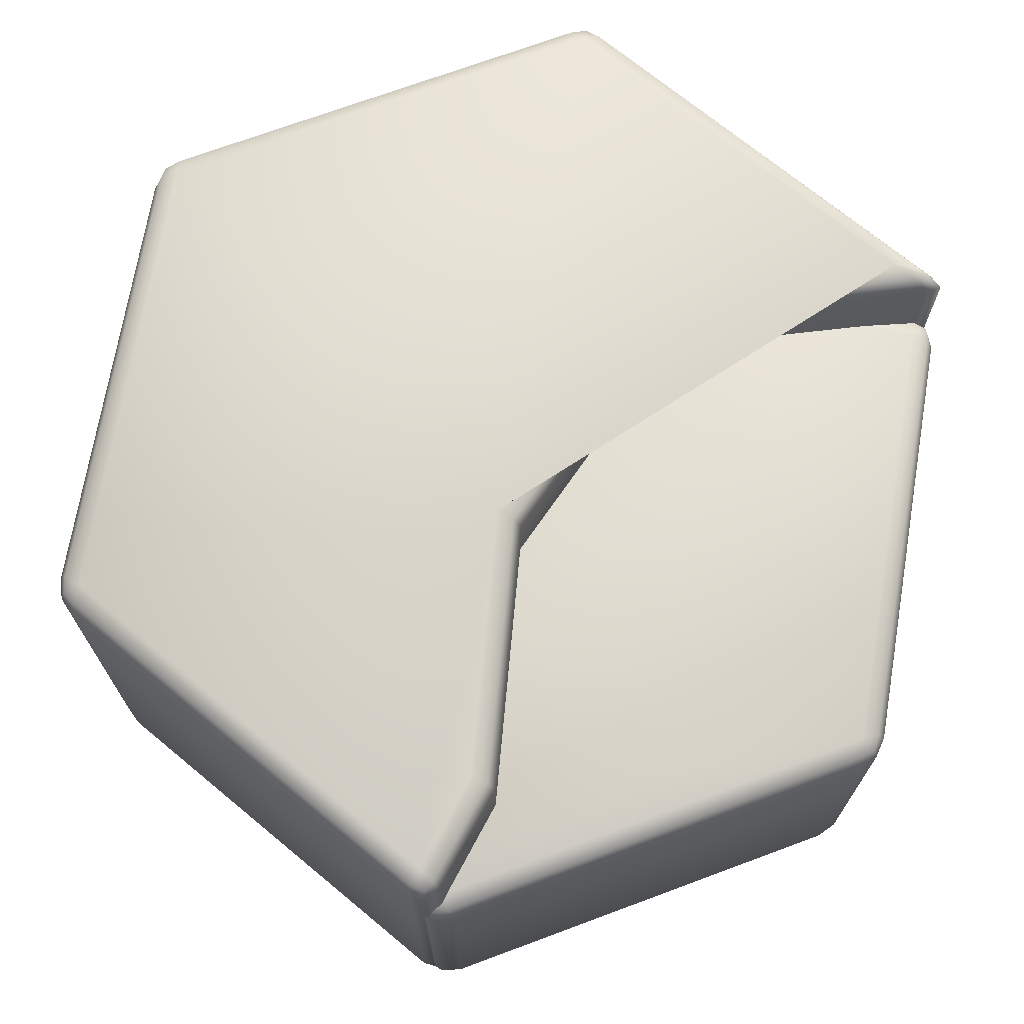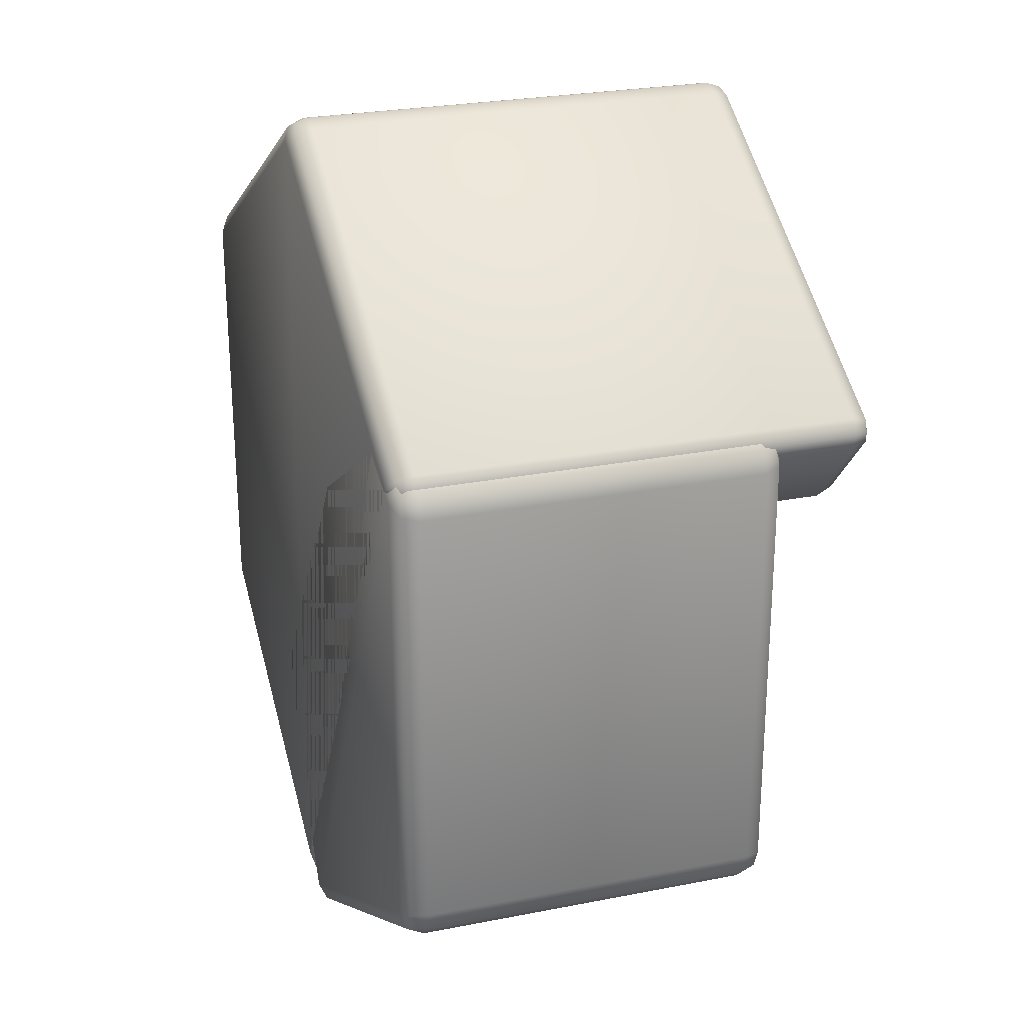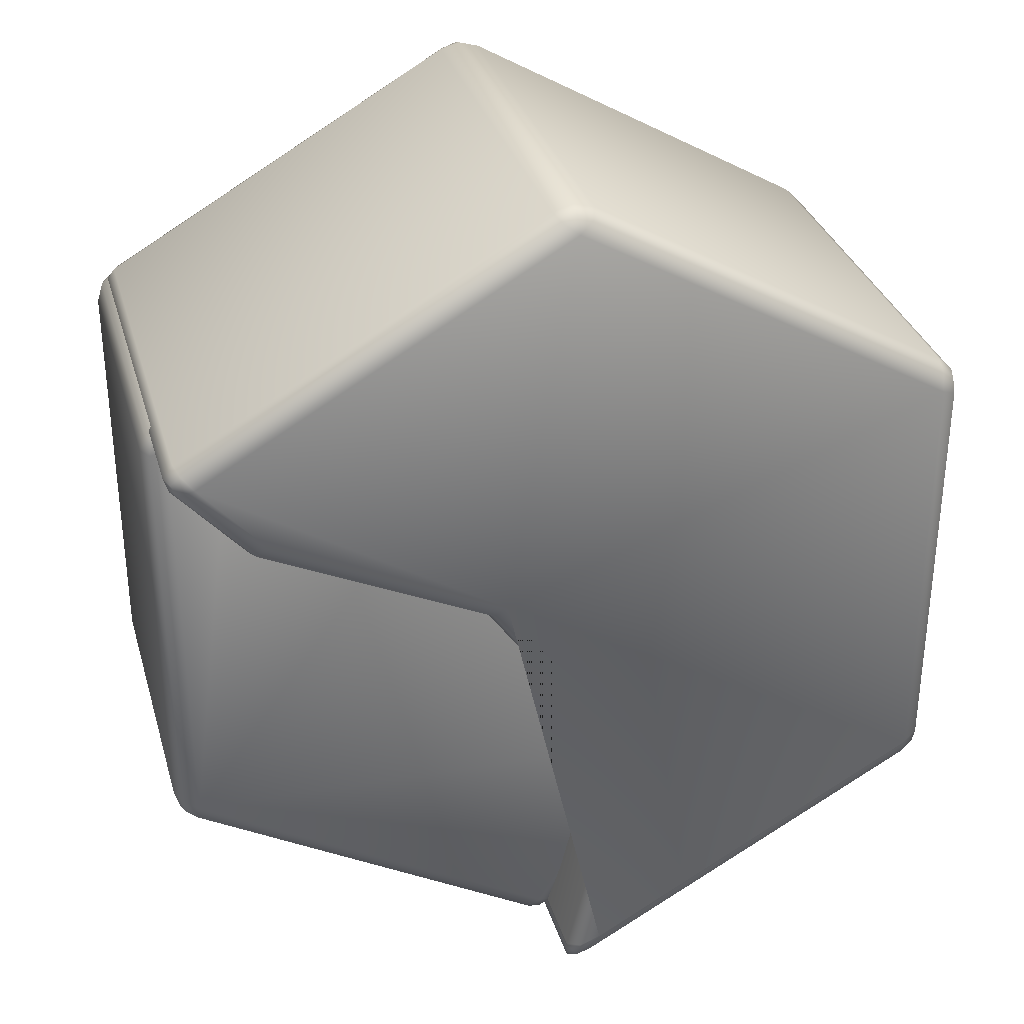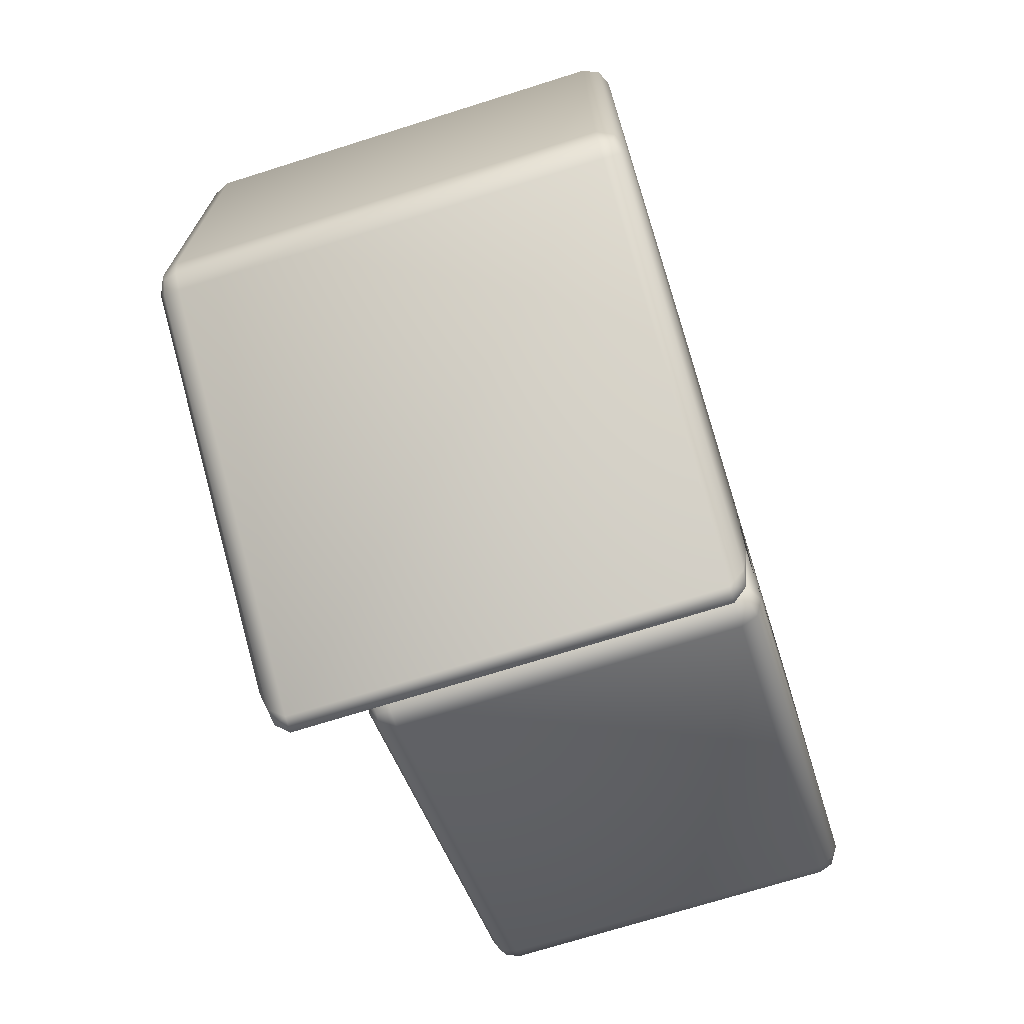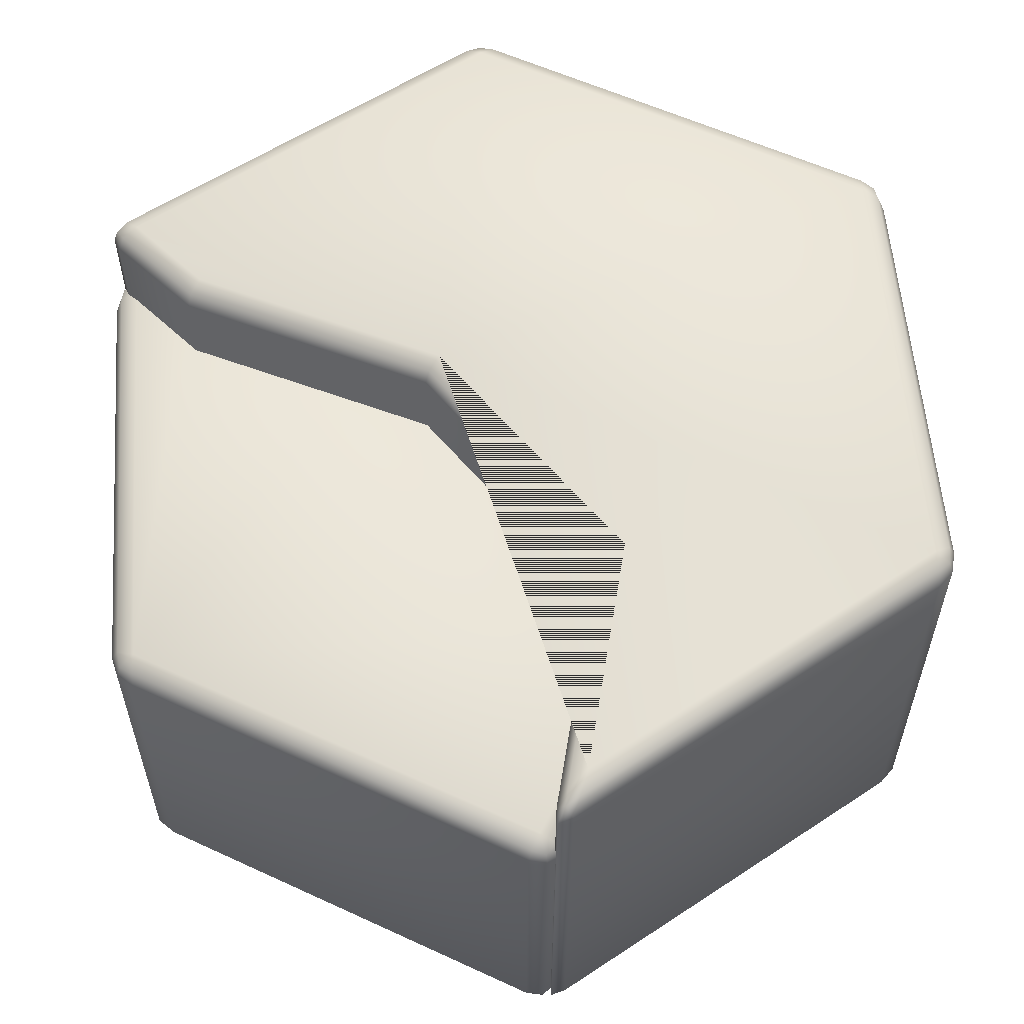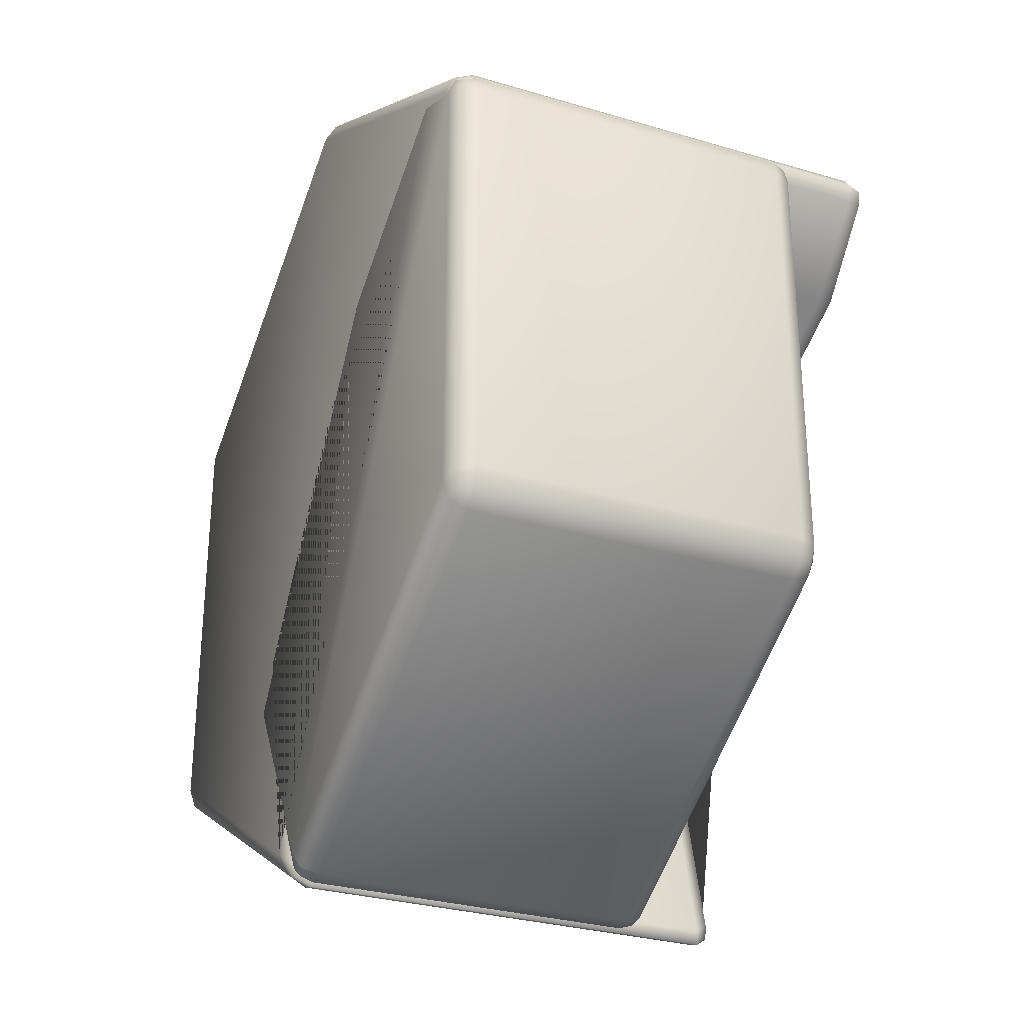
<metadata>
{"format":"obj","ext":"obj","renderer":"f3d","projection":"perspective","resolution":1024,"background":"white","views":[{"elev":71.0,"azim":69.6,"up":"+Y"},{"elev":26.0,"azim":72.6,"up":"+Z"},{"elev":32.3,"azim":164.5,"up":"+Z"},{"elev":-71.5,"azim":-72.5,"up":"+Z"},{"elev":57.8,"azim":175.6,"up":"+Y"},{"elev":-29.6,"azim":66.4,"up":"+Z"}]}
</metadata>
<code>
o grass_water1
v -0.04747 -3.841 -3.806
v -0.3054 -4.041 -3.593
v -0.1732 -3.841 -3.9
v -0.1405 -3.983 -3.72
v -0.1112 -3.957 -3.852
v -0.2295 -3.983 -3.787
v -0.04709 -3.841 -3.937
v -0.3054 -0.04149 -3.593
v -0.04747 -0.2415 -3.806
v -0.1732 -0.2415 -3.9
v -0.1405 -0.1001 -3.72
v -0.1112 -0.126 -3.852
v -0.04709 -0.2415 -3.937
v -0.2295 -0.1001 -3.787
v 0.5916 -4.041 0.3577
v 0.7257 -3.841 0.2002
v 0.6864 -3.983 0.2463
v 0.5916 -0.04149 0.3577
v 0.7257 -0.2415 0.2002
v 0.6864 -0.1001 0.2463
v 3.153 -4.041 1.949
v 3.332 -3.841 1.85
v 3.291 -3.841 2.1
v 3.278 -3.983 1.879
v 3.334 -3.957 1.979
v 3.376 -3.841 1.986
v 3.249 -3.983 2.056
v 3.332 -0.2415 1.85
v 3.153 -0.04149 1.949
v 3.291 -0.2415 2.1
v 3.278 -0.1001 1.879
v 3.334 -0.126 1.979
v 3.249 -0.1001 2.056
v 3.376 -0.2415 1.986
v 0 -4.041 3.769
v 0.1732 -3.841 3.9
v -0.1732 -3.841 3.9
v 0.1225 -3.983 3.855
v -0 -3.957 3.909
v -0 -3.841 3.948
v -0.1225 -3.983 3.855
v 0 -0.04149 3.769
v -0.1732 -0.2415 3.9
v 0.1732 -0.2415 3.9
v -0.1225 -0.1001 3.855
v 0 -0.126 3.909
v 0 -0.2415 3.948
v 0.1225 -0.1001 3.855
v -3.264 -4.041 1.885
v -3.291 -3.841 2.1
v -3.464 -3.841 1.8
v -3.277 -3.983 2.034
v -3.385 -3.957 1.954
v -3.419 -3.841 1.974
v -3.4 -3.983 1.822
v -3.264 -0.04149 1.885
v -3.464 -0.2415 1.8
v -3.291 -0.2415 2.1
v -3.4 -0.1001 1.822
v -3.385 -0.126 1.954
v -3.419 -0.2415 1.974
v -3.277 -0.1001 2.034
v -3.264 -4.041 -1.885
v -3.464 -3.841 -1.8
v -3.291 -3.841 -2.1
v -3.4 -3.983 -1.822
v -3.385 -3.957 -1.954
v -3.419 -3.841 -1.974
v -3.277 -3.983 -2.034
v -3.264 -0.04149 -1.885
v -3.291 -0.2415 -2.1
v -3.464 -0.2415 -1.8
v -3.277 -0.1001 -2.034
v -3.385 -0.126 -1.954
v -3.419 -0.2415 -1.974
v -3.4 -0.1001 -1.822
v -0.4568 -3.841 -1.498
v -0.7868 -4.041 -1.622
v -0.5236 -3.841 -1.857
v -0.5878 -3.983 -1.584
v -0.5763 -3.957 -1.661
v -0.615 -3.983 -1.73
v -0.5237 -3.841 -1.671
v -0.5236 -0.2415 -1.857
v -0.7868 -0.04149 -1.622
v -0.4568 -0.2415 -1.498
v -0.615 -0.1001 -1.73
v -0.5763 -0.126 -1.661
v -0.5878 -0.1001 -1.584
v -0.5237 -0.2415 -1.671
v 2.605 -4.041 1.326
v 2.728 -3.841 1.163
v 2.692 -3.983 1.211
v 2.605 -0.04149 1.326
v 2.728 -0.2415 1.163
v 2.692 -0.1001 1.211
v 0.0687 -4.041 -3.729
v -0.1045 -3.841 -3.829
v 0.1732 -3.841 -3.9
v -0.05379 -3.983 -3.8
v 0.02903 -3.957 -3.886
v 0.02011 -3.841 -3.921
v 0.1426 -3.983 -3.85
v 0.0687 -0.8415 -3.729
v 0.1732 -1.041 -3.9
v -0.1045 -1.041 -3.829
v 0.1426 -0.9001 -3.85
v 0.02903 -0.926 -3.886
v 0.02011 -1.041 -3.921
v -0.05379 -0.9001 -3.8
v 3.264 -4.041 -1.885
v 3.291 -3.841 -2.1
v 3.464 -3.841 -1.8
v 3.277 -3.983 -2.034
v 3.385 -3.957 -1.954
v 3.419 -3.841 -1.974
v 3.4 -3.983 -1.822
v 3.264 -0.8415 -1.885
v 3.464 -1.041 -1.8
v 3.291 -1.041 -2.1
v 3.4 -0.9001 -1.822
v 3.385 -0.926 -1.954
v 3.419 -1.041 -1.974
v 3.277 -0.9001 -2.034
v 3.264 -4.041 1.866
v 3.464 -3.841 1.8
v 3.279 -3.841 2.076
v 3.402 -3.983 1.817
v 3.383 -3.957 1.946
v 3.413 -3.841 1.966
v 3.272 -3.983 2.013
v 3.264 -0.8415 1.866
v 3.279 -1.041 2.076
v 3.464 -1.041 1.8
v 3.272 -0.9001 2.013
v 3.383 -0.926 1.946
v 3.413 -1.041 1.966
v 3.402 -0.9001 1.817
v 2.742 -4.041 2.082
v 2.907 -3.841 2.23
v 2.554 -3.841 2.199
v 2.86 -3.983 2.178
v 2.73 -3.957 2.22
v 2.727 -3.841 2.261
v 2.61 -3.983 2.156
v 2.742 -0.8415 2.082
v 2.554 -1.041 2.199
v 2.907 -1.041 2.23
v 2.61 -0.9001 2.156
v 2.73 -0.926 2.22
v 2.727 -1.041 2.261
v 2.86 -0.9001 2.178
v 1.141 -4.041 1.062
v 0.9997 -3.841 1.209
v 1.041 -3.983 1.166
v 1.141 -0.8415 1.062
v 0.9997 -1.041 1.209
v 1.041 -0.9001 1.166
v -0.978 -4.041 -2.022
v -1.103 -3.841 -1.851
v -1.112 -3.841 -2.186
v -1.062 -3.983 -1.901
v -1.12 -3.957 -2.018
v -1.157 -3.841 -2.017
v -1.068 -3.983 -2.138
v -0.978 -0.8415 -2.022
v -1.112 -1.041 -2.186
v -1.103 -1.041 -1.851
v -1.068 -0.9001 -2.138
v -1.12 -0.926 -2.018
v -1.157 -1.041 -2.017
v -1.062 -0.9001 -1.901
f 16 19 95 92
f 23 30 44 36
f 37 43 58 50
f 51 57 72 64
f 77 86 19 16
f 2 78 15 91 21 35 49 63
f 18 85 8 70 56 42 29 94
f 65 71 10 3
f 92 95 28 22
f 1 4 5 7
f 2 6 5 4
f 3 7 5 6
f 8 11 12 14
f 9 13 12 11
f 10 14 12 13
f 21 24 25 27
f 22 26 25 24
f 23 27 25 26
f 28 31 32 34
f 29 33 32 31
f 30 34 32 33
f 35 38 39 41
f 36 40 39 38
f 37 41 39 40
f 42 45 46 48
f 43 47 46 45
f 44 48 46 47
f 49 52 53 55
f 50 54 53 52
f 51 55 53 54
f 56 59 60 62
f 57 61 60 59
f 58 62 60 61
f 63 66 67 69
f 64 68 67 66
f 65 69 67 68
f 70 73 74 76
f 71 75 74 73
f 72 76 74 75
f 77 80 81 83
f 78 82 81 80
f 79 83 81 82
f 84 87 88 90
f 85 89 88 87
f 86 90 88 89
f 77 16 17 80
f 80 17 15 78
f 84 9 11 87
f 87 11 8 85
f 3 10 13 7
f 7 13 9 1
f 92 22 24 93
f 93 24 21 91
f 95 19 20 96
f 96 20 18 94
f 30 23 26 34
f 34 26 22 28
f 23 36 38 27
f 27 38 35 21
f 44 30 33 48
f 48 33 29 42
f 43 37 40 47
f 47 40 36 44
f 37 50 52 41
f 41 52 49 35
f 58 43 45 62
f 62 45 42 56
f 57 51 54 61
f 61 54 50 58
f 51 64 66 55
f 55 66 63 49
f 72 57 59 76
f 76 59 56 70
f 71 65 68 75
f 75 68 64 72
f 65 3 6 69
f 69 6 2 63
f 10 71 73 14
f 14 73 70 8
f 1 79 82 4
f 4 82 78 2
f 19 86 89 20
f 20 89 85 18
f 86 77 83 90
f 90 83 79 84
f 16 92 93 17
f 17 93 91 15
f 28 95 96 31
f 31 96 94 29
f 1 9 84 79
f 97 111 125 139 153 159
f 161 167 106 98
f 127 133 148 140
f 141 147 157 154
f 154 157 168 160
f 113 119 134 126
f 118 104 166 156 146 132
f 99 105 120 112
f 97 100 101 103
f 98 102 101 100
f 99 103 101 102
f 104 107 108 110
f 105 109 108 107
f 106 110 108 109
f 111 114 115 117
f 112 116 115 114
f 113 117 115 116
f 118 121 122 124
f 119 123 122 121
f 120 124 122 123
f 125 128 129 131
f 126 130 129 128
f 127 131 129 130
f 132 135 136 138
f 133 137 136 135
f 134 138 136 137
f 139 142 143 145
f 140 144 143 142
f 141 145 143 144
f 146 149 150 152
f 147 151 150 149
f 148 152 150 151
f 159 162 163 165
f 160 164 163 162
f 161 165 163 164
f 166 169 170 172
f 167 171 170 169
f 168 172 170 171
f 99 112 114 103
f 103 114 111 97
f 120 105 107 124
f 124 107 104 118
f 98 106 109 102
f 102 109 105 99
f 119 113 116 123
f 123 116 112 120
f 113 126 128 117
f 117 128 125 111
f 134 119 121 138
f 138 121 118 132
f 133 127 130 137
f 137 130 126 134
f 127 140 142 131
f 131 142 139 125
f 148 133 135 152
f 152 135 132 146
f 147 141 144 151
f 151 144 140 148
f 141 154 155 145
f 145 155 153 139
f 157 147 149 158
f 158 149 146 156
f 154 160 162 155
f 155 162 159 153
f 168 157 158 172
f 172 158 156 166
f 167 161 164 171
f 171 164 160 168
f 161 98 100 165
f 165 100 97 159
f 106 167 169 110
f 110 169 166 104

</code>
